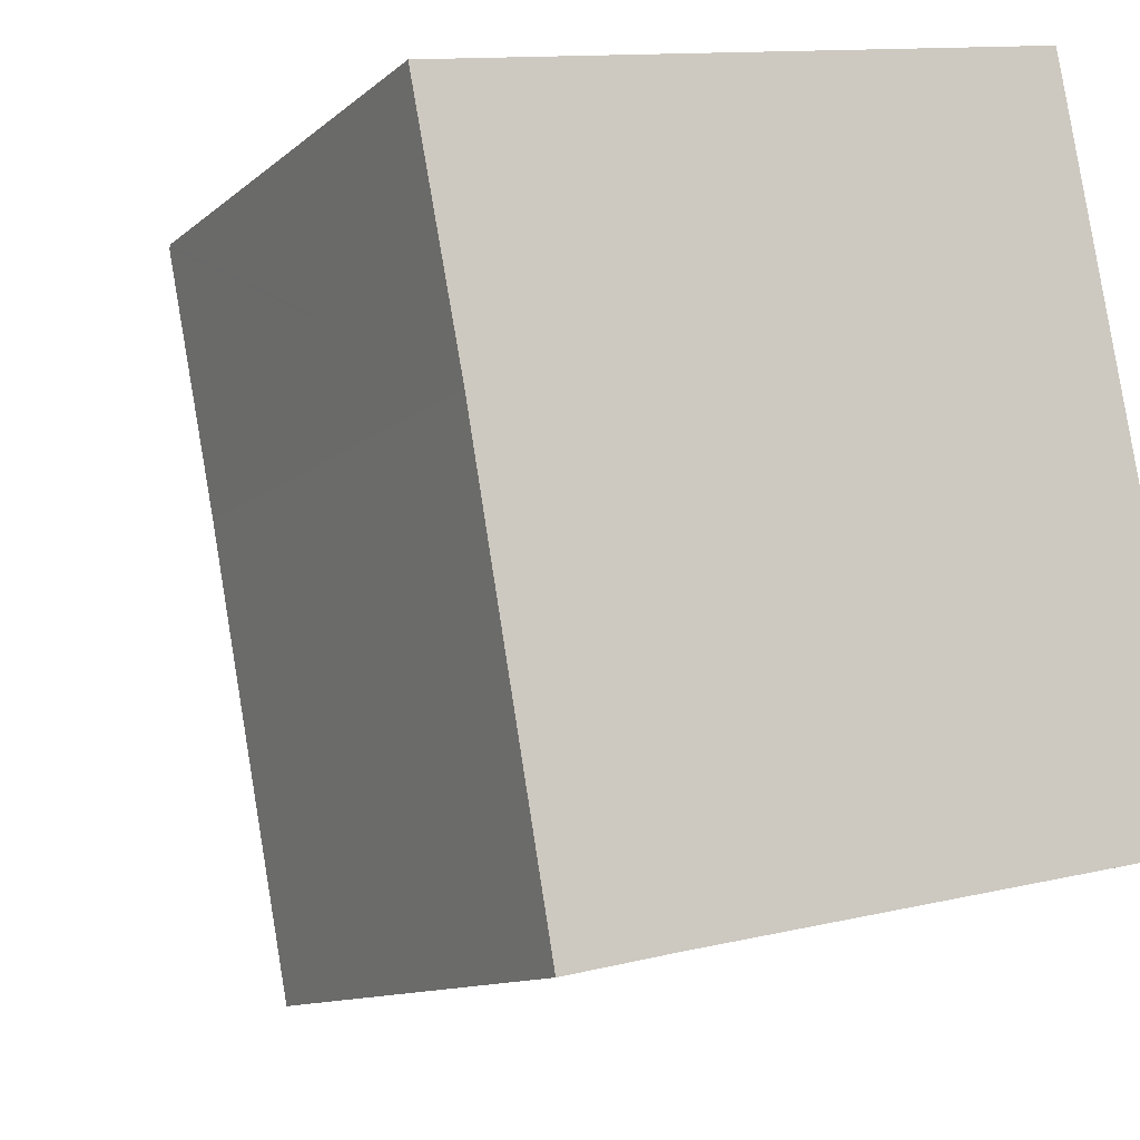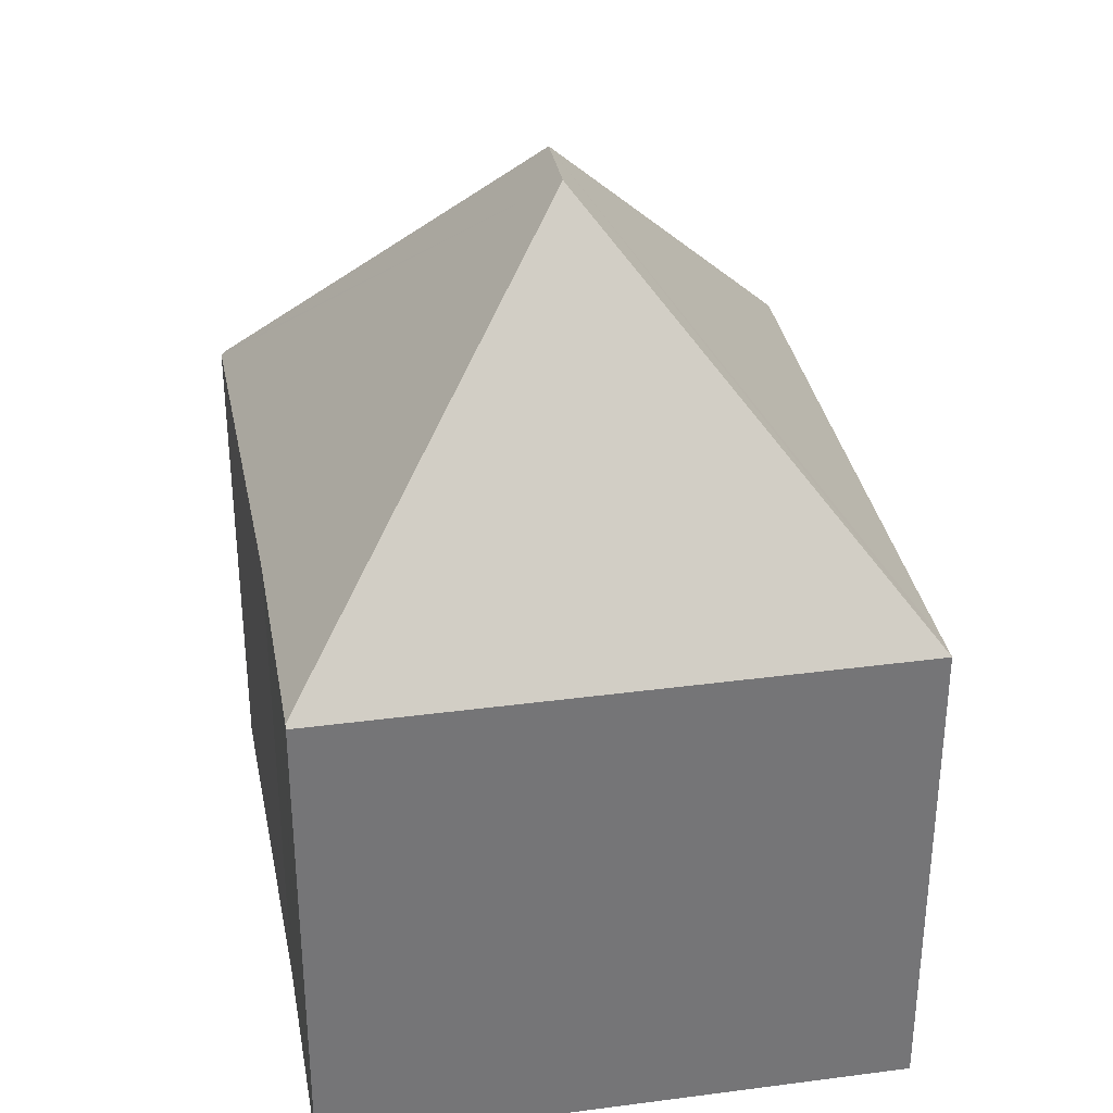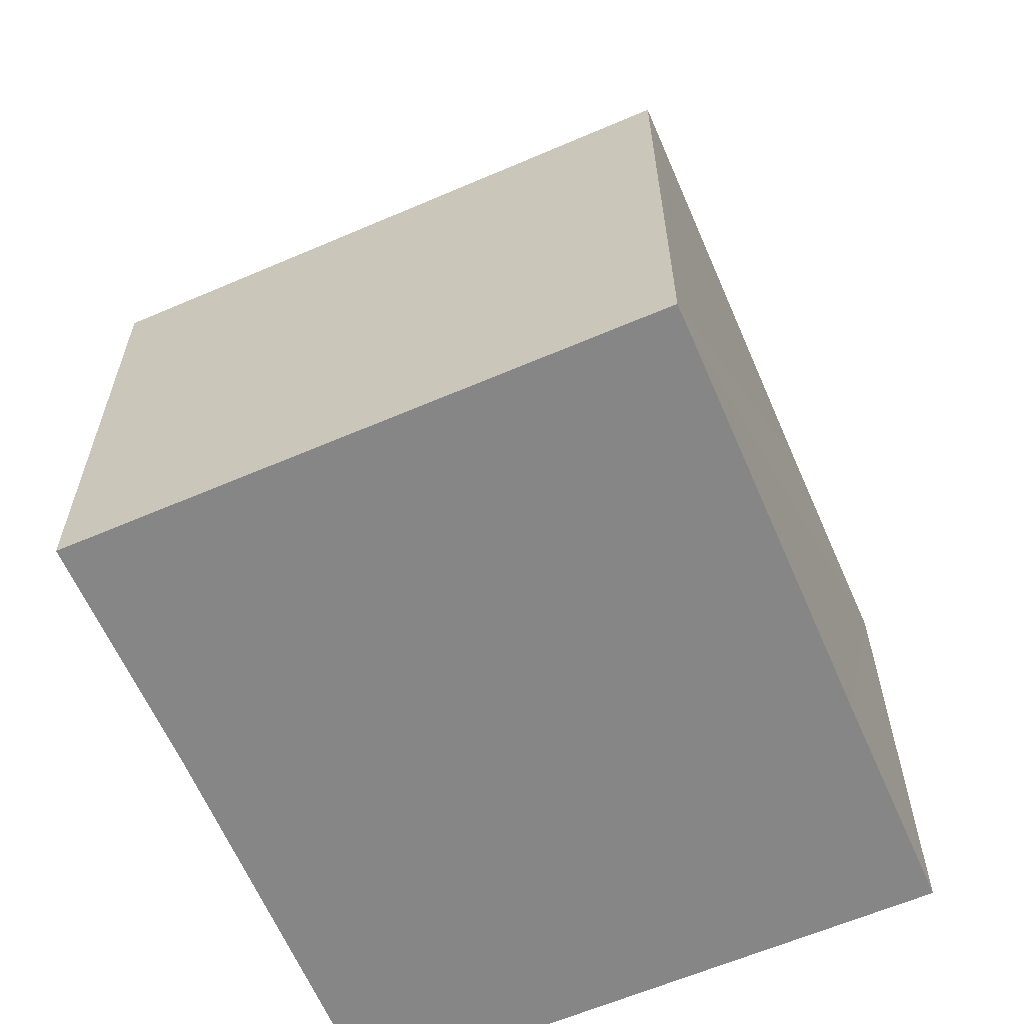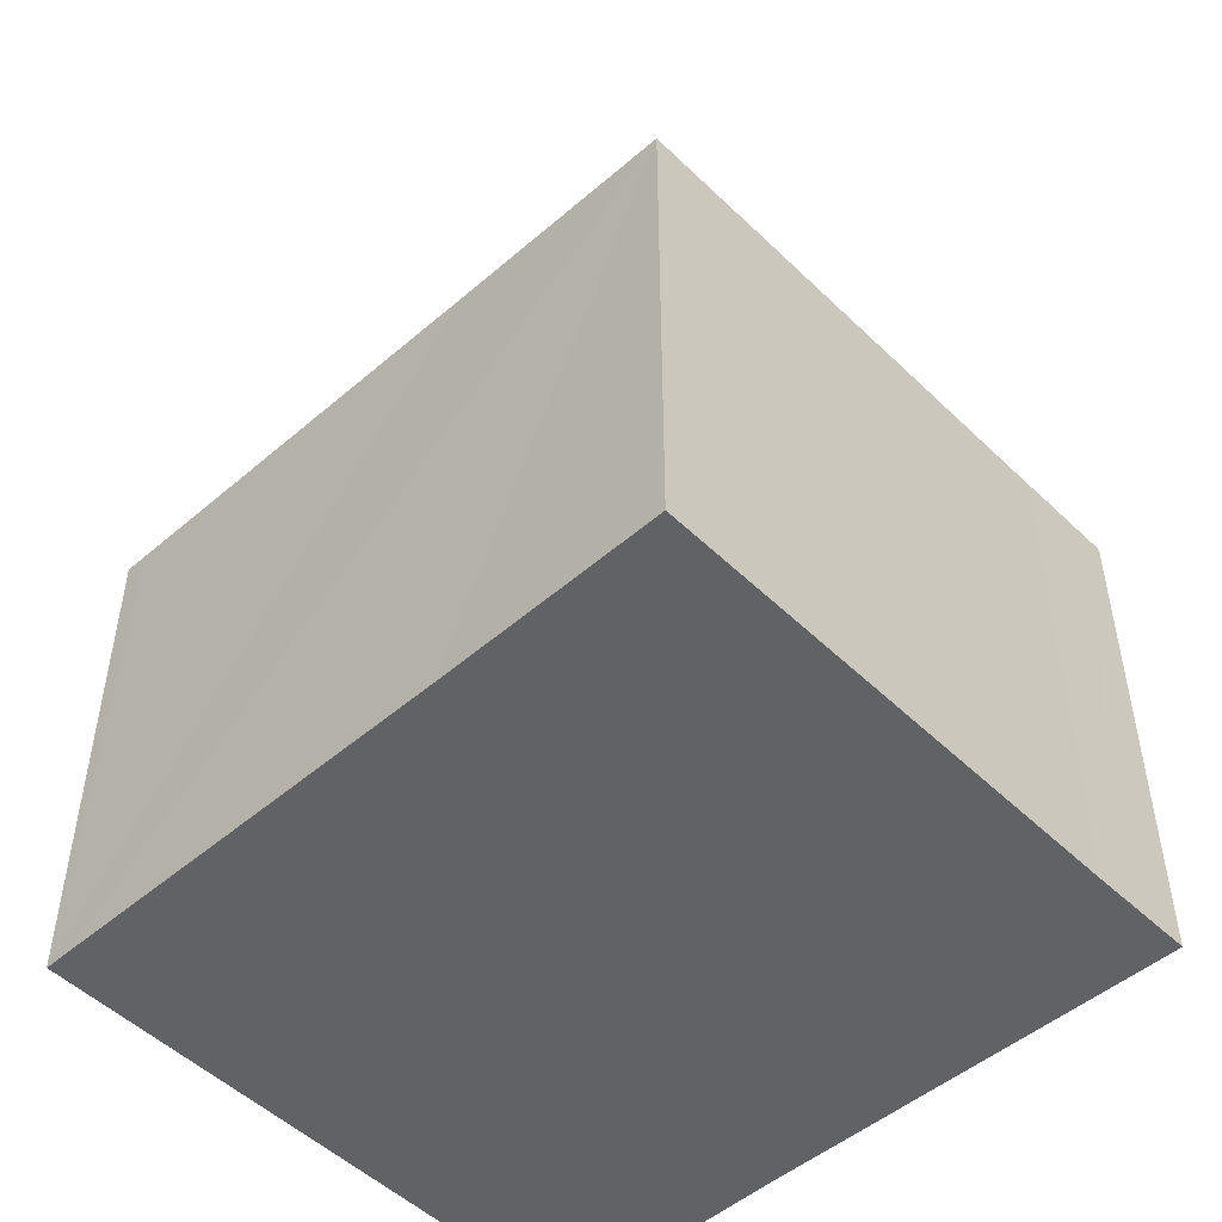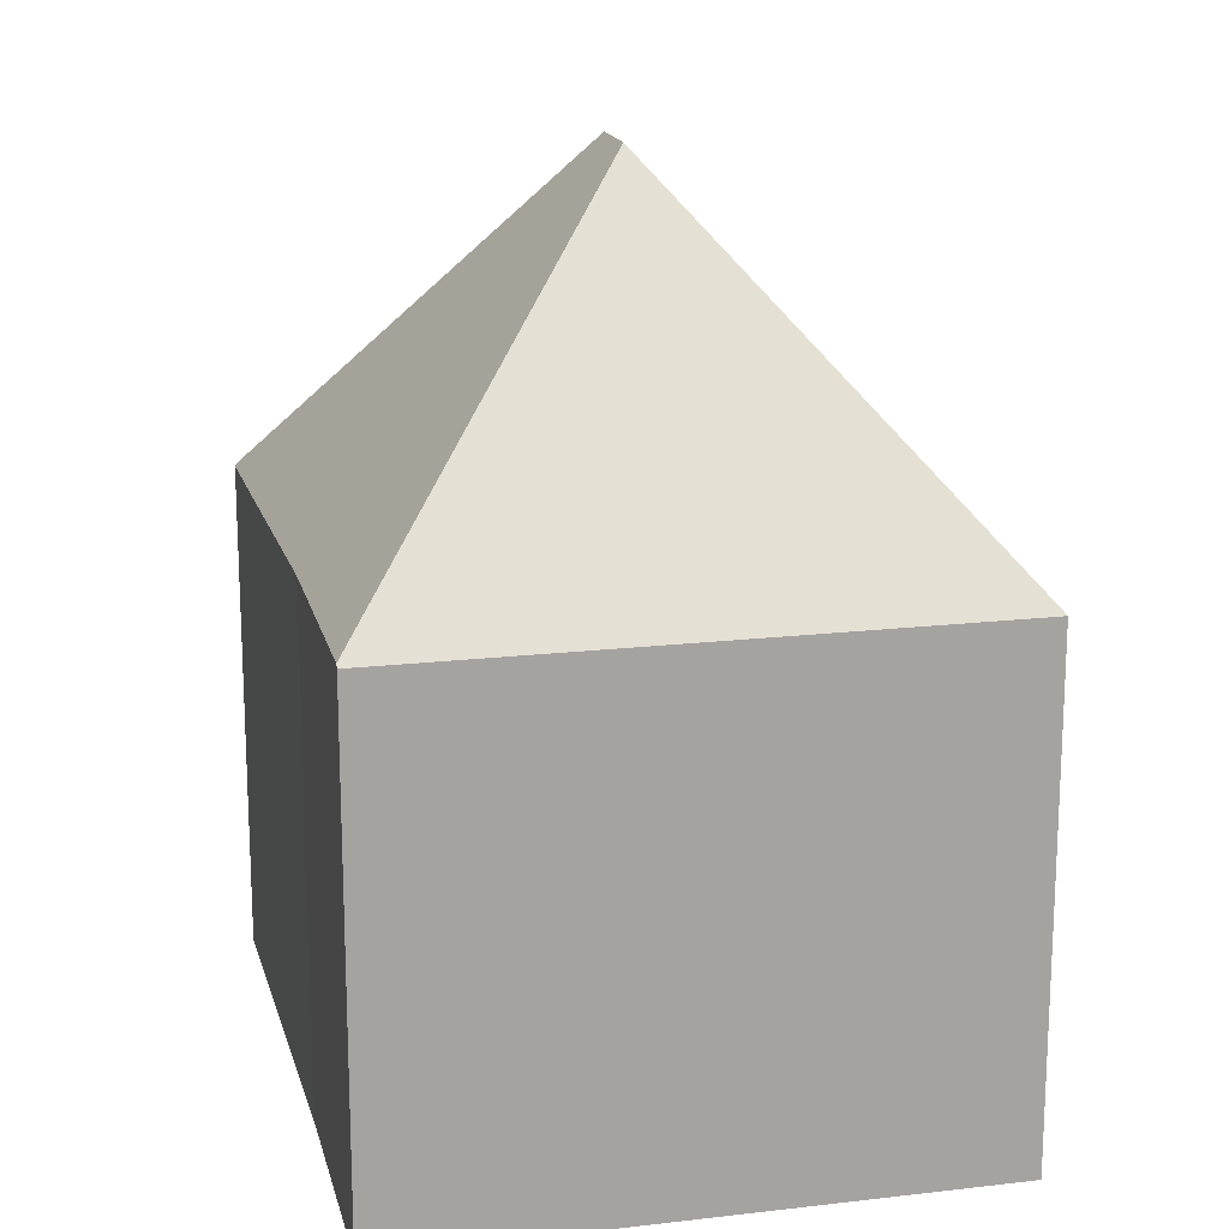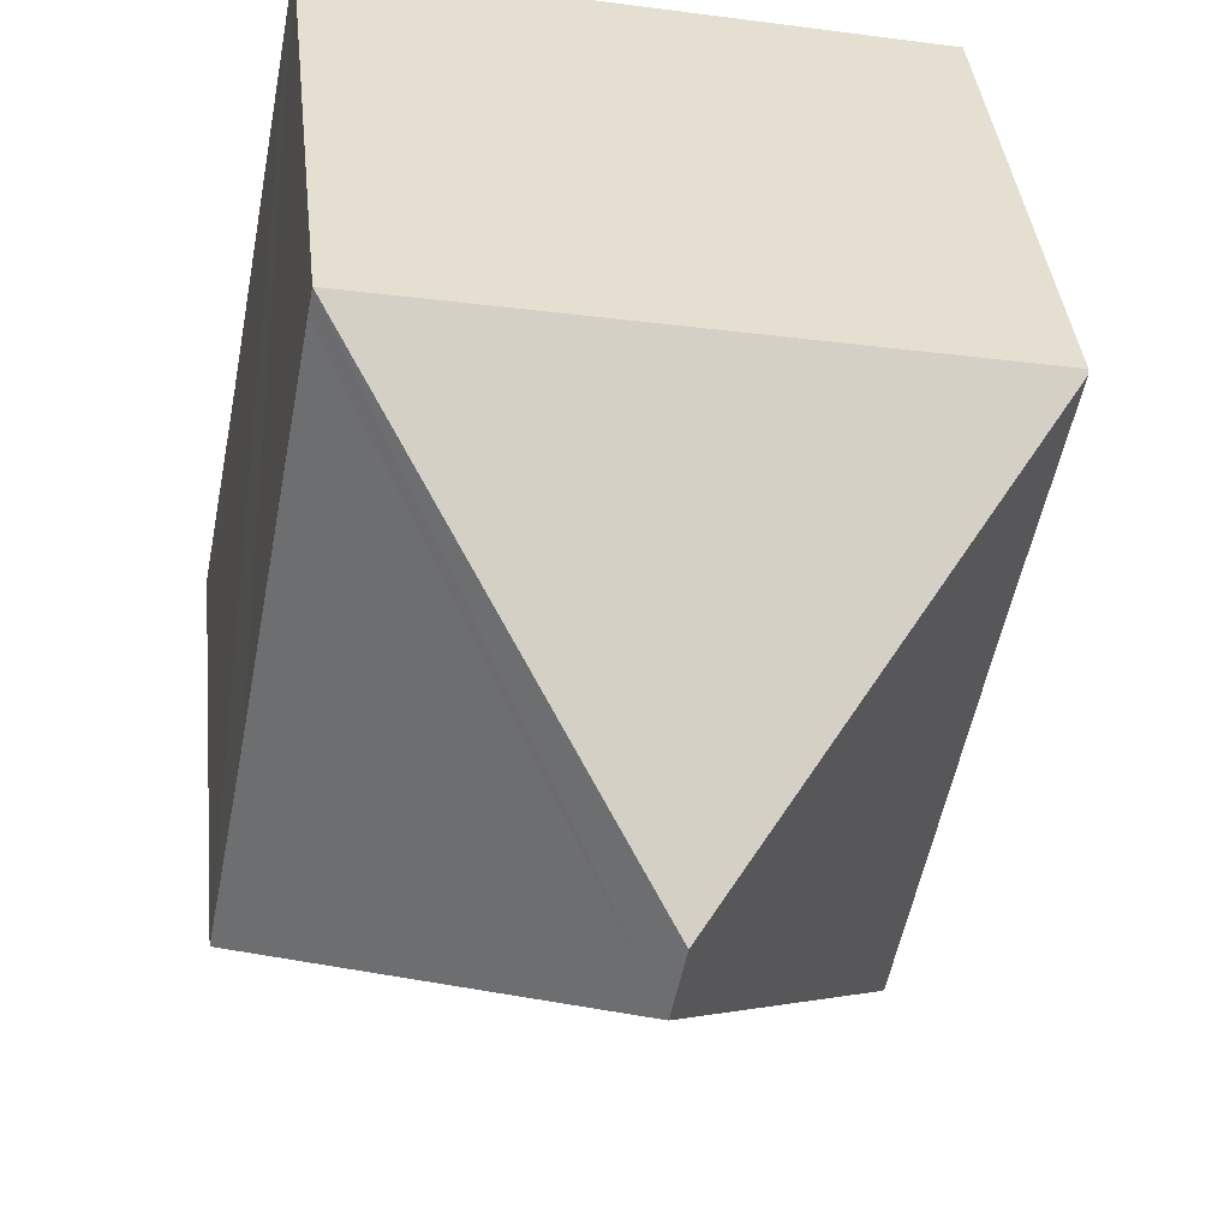
<metadata>
{"format":"obj","ext":"obj","renderer":"f3d","projection":"perspective","resolution":1024,"background":"white","views":[{"elev":-11.0,"azim":-27.4,"up":"+Z"},{"elev":33.8,"azim":-21.2,"up":"+Y"},{"elev":-62.0,"azim":12.5,"up":"+Y"},{"elev":-50.5,"azim":122.4,"up":"+Y"},{"elev":17.0,"azim":-24.2,"up":"+Y"},{"elev":38.8,"azim":174.0,"up":"+Z"}]}
</metadata>
<code>
v  5.723 13.61 -4.871
v  10.56 8.054 -5.027
v  11.26 8.035 -8.601
v  9.332 8.035 1.423
v  9.255 8.042 1.816
v  5.506 13.61 -3.746
v  3.564 8.051 -10.11
v  1.974 8.036 -10.44
v  0.751 8.094 -3.827
v  0.009 8.078 -0.045
v  1.923 7.974 -10.45
v  0 8.024 4.913e-16
v  9.255 -1.112e-16 1.816
v  0 0 0
v  9.332 -8.713e-17 1.423
v  10.56 3.078e-16 -5.027
v  11.26 5.267e-16 -8.601
v  3.564 6.191e-16 -10.11
v  1.923 6.398e-16 -10.45
v  1.974 6.392e-16 -10.44
v  0.751 2.343e-16 -3.827
v  0.009 2.755e-18 -0.045
g defaultobject
f 1 2 3
f 2 1 4
f 4 1 5
f 5 1 6
f 7 1 3
f 1 7 8
f 6 9 10
f 9 6 11
f 11 6 8
f 8 6 1
f 5 10 12
f 10 5 6
f 12 13 5
f 13 12 14
f 13 4 5
f 4 13 2
f 2 13 3
f 3 13 15
f 3 15 16
f 3 16 17
f 17 7 3
f 7 17 18
f 7 18 8
f 8 18 11
f 11 18 19
f 19 18 20
f 11 21 9
f 21 11 19
f 21 10 9
f 10 21 12
f 12 21 14
f 14 21 22
f 16 18 17
f 18 16 15
f 18 15 13
f 18 13 14
f 18 14 22
f 18 22 21
f 18 21 19

</code>
